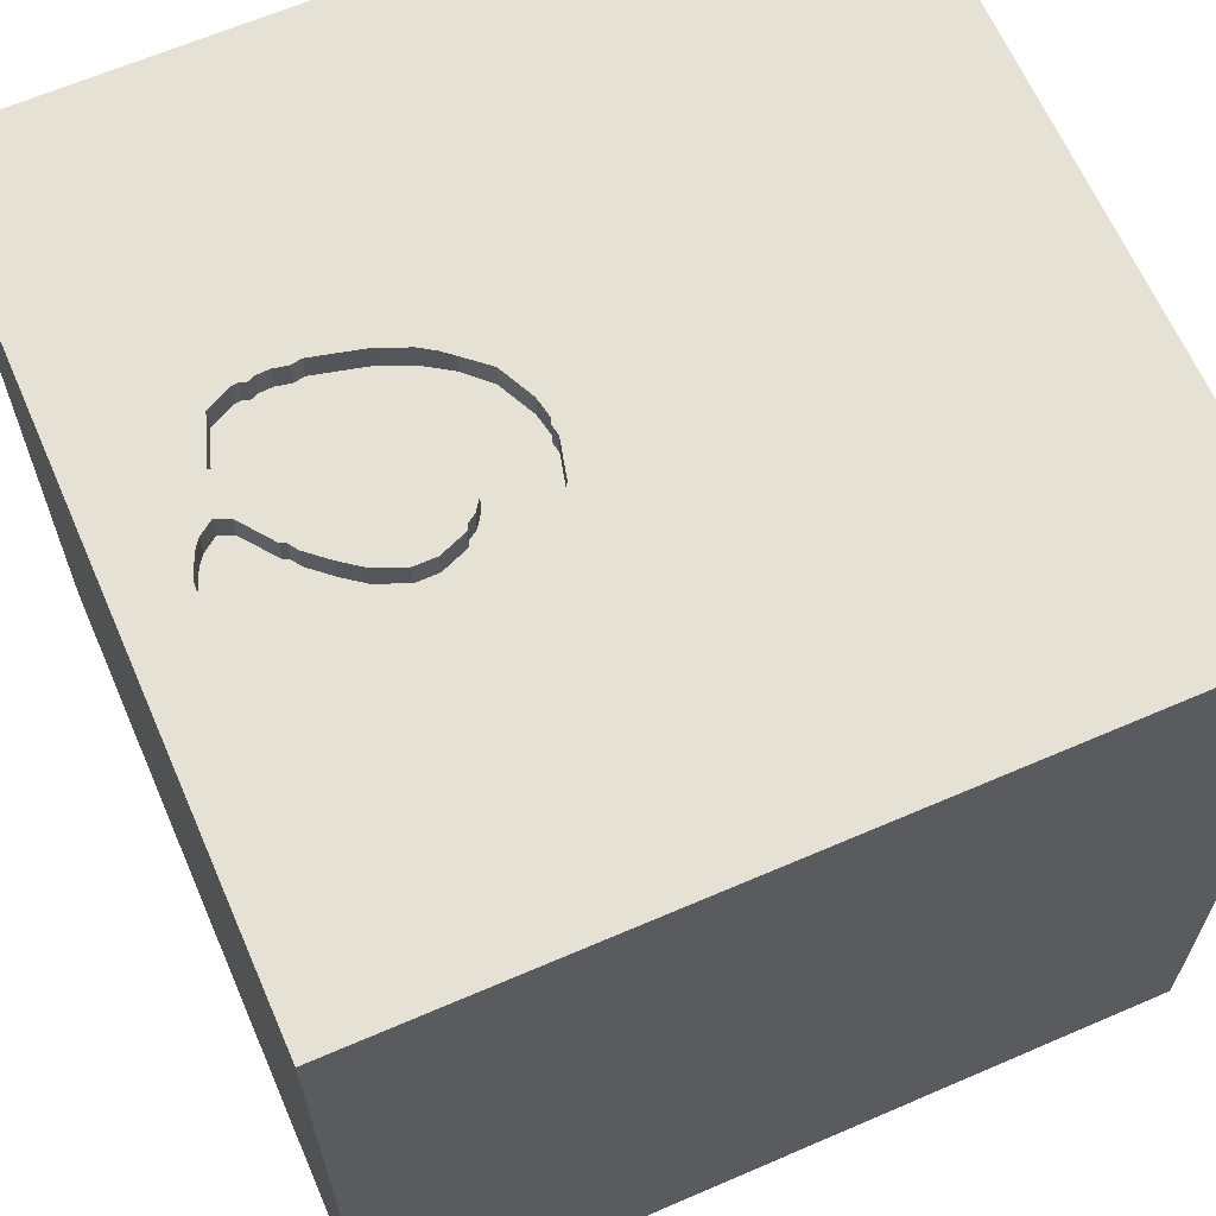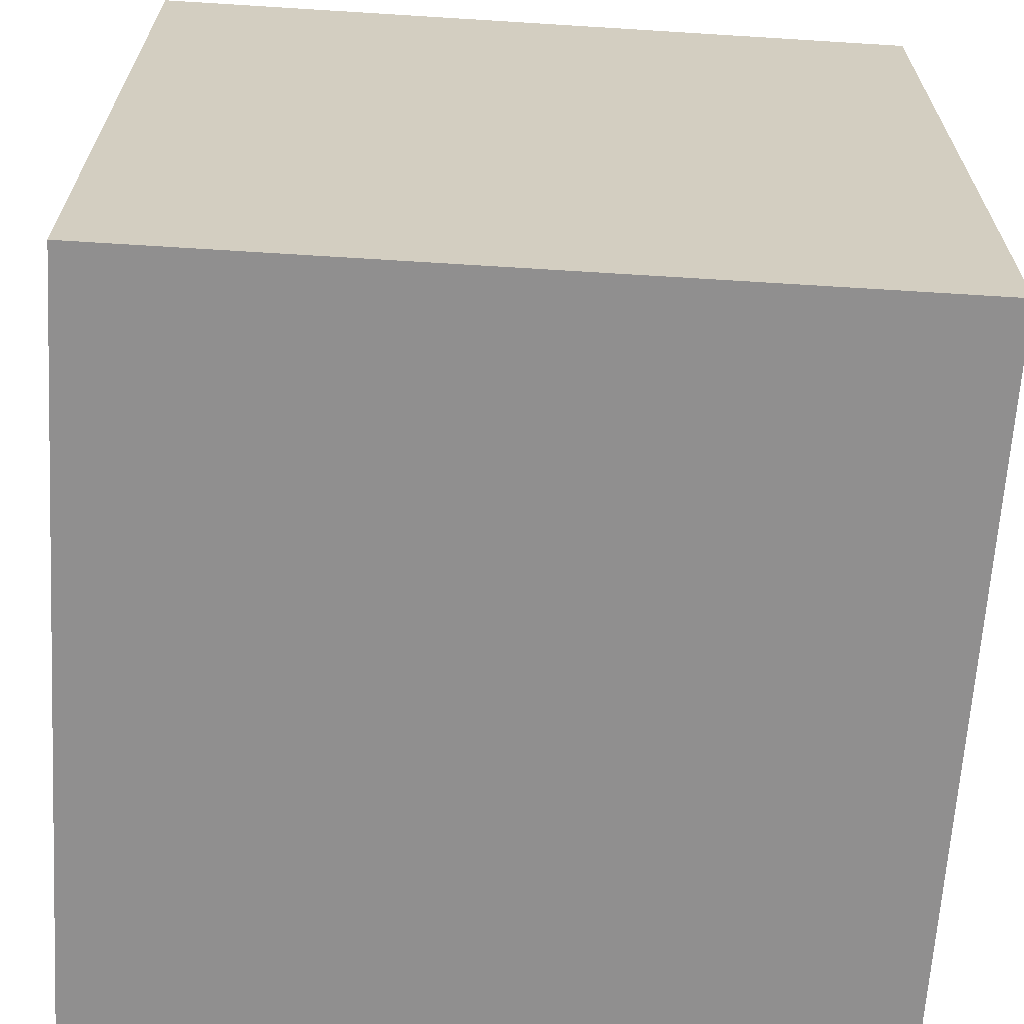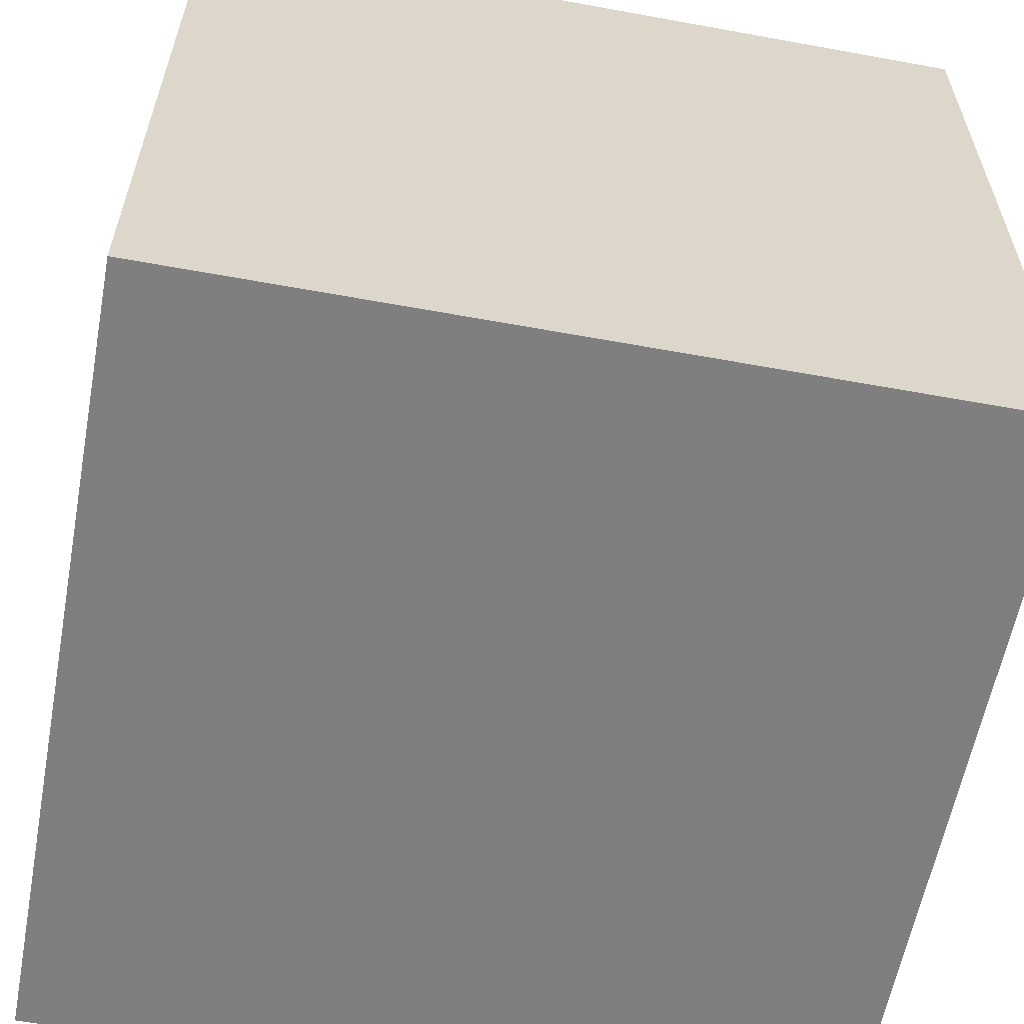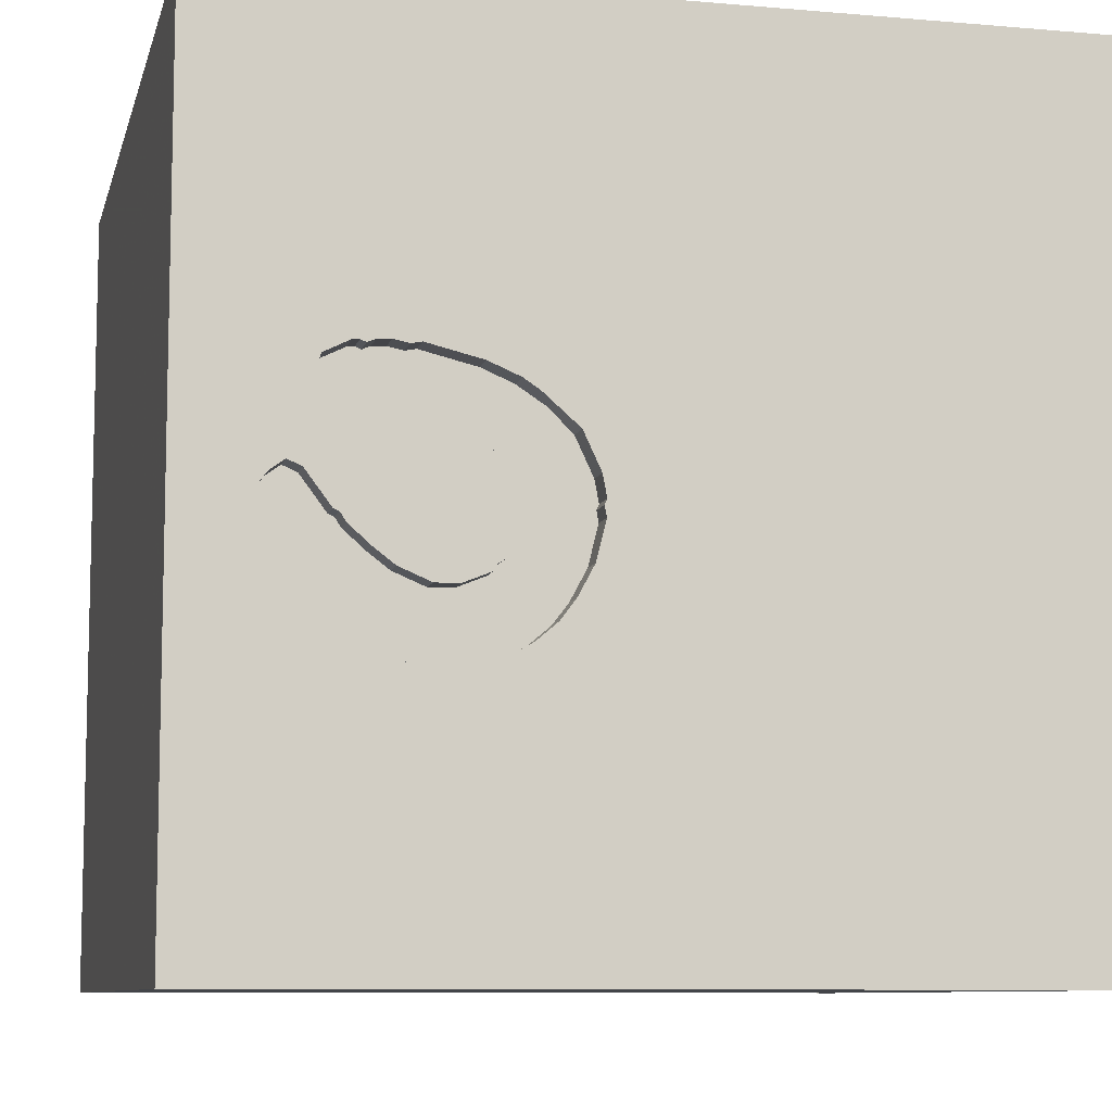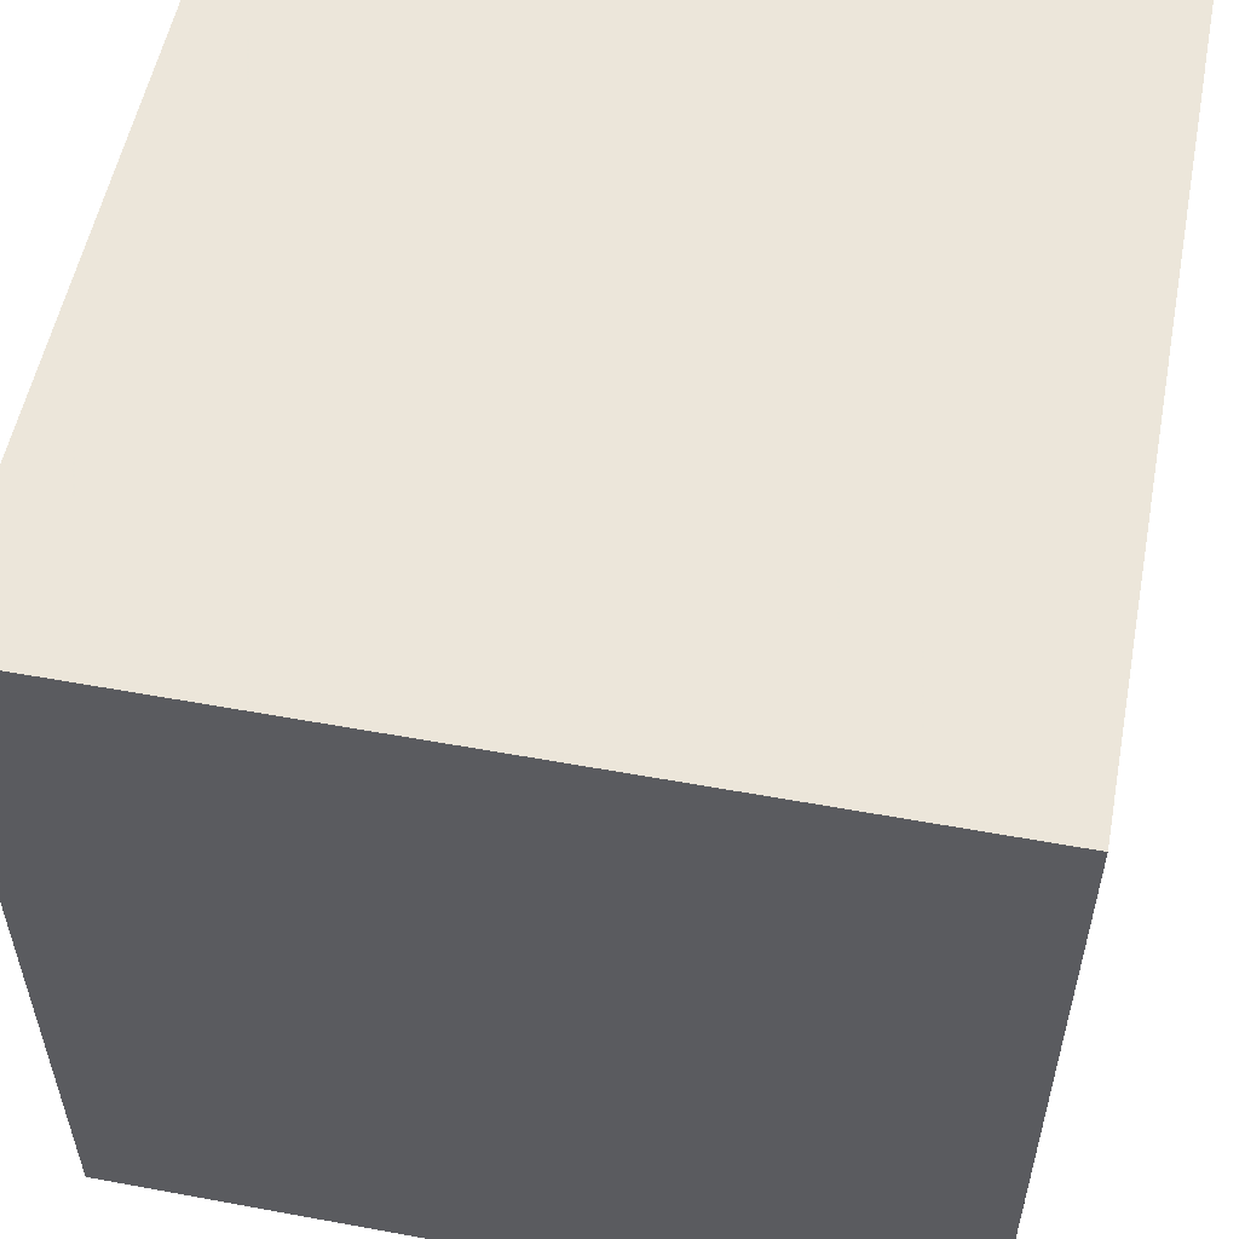
<metadata>
{"format":"obj","ext":"obj","renderer":"f3d","projection":"perspective","resolution":1024,"background":"white","views":[{"elev":64.7,"azim":156.5,"up":"+Y"},{"elev":-65.4,"azim":86.4,"up":"+Y"},{"elev":-59.8,"azim":-10.6,"up":"+Z"},{"elev":-8.8,"azim":166.8,"up":"+Z"},{"elev":54.6,"azim":-79.0,"up":"+Z"}]}
</metadata>
<code>
o horseshoe_98
v 0.1955 1.5 -0.06026
v 0.1955 1.4 -0.06026
v 1.076 1.5 0.1492
v 0.9655 1.5 0.3826
v 0.6014 1.5 0.1117
v 0.8271 1.5 -0.2832
v 0.8271 1.4 -0.2832
v 1.016 1.5 -0.1217
v 1.016 1.4 -0.1217
v 1.155 1.5 0.01894
v 1.155 1.4 0.01894
v 0.7611 1.5 -0.3112
v 1.179 1.5 -0.2861
v -0.5111 -0.8236 -1.5
v -1.12 0.3906 -1.5
v -0.5859 1.12 1.5
v -1.094 -1.5 -0.1823
v -1.042 -1.5 -0.625
v -0.7292 -1.5 0.9115
v -0.8333 -1.5 -1.198
v -1.087 1.5 -0.07161
v -0.8464 1.5 -0.8919
v 0.9217 1.5 0.3757
v 0.5629 1.5 0.3406
v 0.5629 1.4 0.3406
v 0.2039 1.5 -0.08007
v 0.2039 1.4 -0.08007
v 1.167 1.5 -0.3143
v 0.2607 1.5 -0.3101
v 0.505 1.5 0.316
v 0.3255 -1.074 1.5
v 0.5208 0.2344 1.5
v 0.4525 -0.4362 -1.5
v 0.2344 1.224 -1.5
v 0.1693 1.152 1.5
v 0.4167 -0.4688 1.5
v 0.2083 -1.5 -0.8333
v 0.4297 -1.5 0.4687
v 0.4818 -1.5 -0.1823
v 0.3906 -1.5 1.276
v 0.1562 -1.5 -1.5
v 0.2083 -1.5 -1.25
v 0.1042 -1.5 1.5
v -0.04557 1.5 0.1302
v 0.2874 1.5 -0.36
v 0.4948 1.5 1.009
v -0.1562 1.5 -1.5
v 0.1302 1.5 1.5
v 0.5729 -1.302 -1.5
v 0.7918 1.5 0.3791
v 0.7918 1.4 0.3791
v 0.4139 1.5 -0.4932
v 0.4604 1.5 -0.5203
v 0.4604 1.4 -0.5203
v -0.1823 -1.146 1.5
v -0.2995 0.3971 -1.5
v -0.1042 0.6771 1.5
v 0 -0 1.5
v -0.1562 -0.4688 1.5
v 0 -1.5 -0.1823
v -0.1823 -1.5 1.198
v -0.2083 -1.5 0.625
v -0.01302 1.5 -0.9049
v 1.091 1.5 -0.3818
v 1.091 1.4 -0.3818
v 0.2712 1.5 0.147
v 0.6014 1.4 0.1117
v 0.2314 1.5 -0.2553
v 1.044 1.5 -0.4366
v 0.3534 1.5 0.2285
v 0.3534 1.4 0.2285
v 1.204 -0.7031 -1.5
v 0.9945 0.5827 -1.5
v 1.042 0.4427 1.5
v 1.198 -0 1.5
v 1.035 -1.5 0.651
v 0.9896 -1.5 0.01302
v 1.5 -1.5 1.5
v 1.042 -1.5 -0.625
v 1.5 -1.5 -1.5
v 1.054 1.5 0.3385
v 1.146 1.5 -0.3249
v 1.146 1.5 0.01531
v 1.146 1.5 0.1042
v 1.042 -0.4167 1.5
v 0.5292 1.5 -0.2692
v 0.5292 1.4 -0.2692
v 1.054 1.4 0.3385
v 0.466 1.5 -0.2026
v 0.2314 1.4 -0.2553
v 1.245 1.5 -0.2048
v 1.044 1.4 -0.4366
v 1.048 1.5 0.1606
v 1.048 1.4 0.1606
v 0.7344 1.5 0.1563
v 0.7344 1.4 0.1563
v 0.8633 1.5 0.3891
v 0.2099 1.5 0.01591
v 0.775 1.5 -0.5739
v 0.775 1.4 -0.5739
v 0.5376 1.5 -0.289
v 0.5376 1.4 -0.289
v 1.116 1.5 0.1659
v 0.6363 1.5 -0.329
v 0.5108 1.5 0.04993
v 0.5108 1.4 0.04993
v 0.8455 1.5 0.3902
v -0.625 -1.042 1.5
v -0.4687 0.4167 1.5
v -0.625 -0.2083 1.5
v -0.599 1.224 -1.5
v -0.4687 -1.5 0.1562
v 0.9415 1.5 0.3841
v 0.9415 1.4 0.3841
v -1.5 -1.068 -0.03906
v -1.5 -0.651 1.107
v -1.5 0.1823 -1.094
v -1.5 0.2083 0.5339
v -1.5 0.4687 -0.1562
v -1.5 0.6901 1.217
v -1.5 0.2214 -0.5469
v -1.5 0.1042 -1.5
v -1.5 -0.1562 1.5
v -1.5 -0.1823 0.1562
v -1.5 0.05208 1.029
v -1.5 1.042 0.4167
v -1.5 1.198 0
v -1.5 1.055 -0.4948
v -1.5 1.5 -1.5
v -1.5 1.198 0.8854
v -1.5 -0.4167 -0.8594
v -1.5 -0.5208 0.5729
v -1.5 -0.4687 -1.25
v -1.5 -0.4687 -0.4167
v -1.5 -1.5 -0.1302
v -1.5 -1.5 1.5
v -1.5 -1.5 -1.5
v -1.5 0.625 -1.198
v -1.5 1.5 -0.1302
v -1.5 1.5 1.5
v -1.5 -1.198 -0.5729
v -1.5 -1.198 0.4167
v 1.268 1.5 -0.1665
v 1.268 1.4 -0.1665
v 0.8798 1.5 0.1712
v 0.8798 1.4 0.1712
v 0.9659 1.5 0.1609
v 0.4796 1.5 0.01335
v 0.2 1.5 -0.1003
v 0.8822 1.5 -0.5285
v 0.4454 1.5 -0.07122
v 1.232 1.5 -0.05339
v 1.232 1.4 -0.05339
v 0.4423 1.5 -0.1192
v 0.5208 1.5 0.3227
v 0.5308 1.5 -0.5488
v 1.5 1.5 -1.5
v 0.7389 1.5 -1.071
v 0.3407 1.5 -0.4308
v 0.3407 1.4 -0.4308
v 0.8935 1.5 0.3872
v 0.8935 1.4 0.3872
v 1.219 1.5 -0.03569
v 0.9957 1.5 -0.13
v 0.9957 1.4 -0.13
v 0.397 1.5 0.2571
v 1.105 1.5 -0.002025
v 1.167 1.4 -0.3143
v 0.9744 1.5 -0.1624
v 0.9744 1.4 -0.1624
v 1.354 1.5 -0.1042
v 1.22 1.5 -0.2454
v 1.205 1.5 -0.01799
v 1.205 1.4 -0.01798
v 1.5 -1.003 0.9505
v 1.5 -0.02604 -0.9831
v 1.5 0.2995 -0.1628
v 1.5 0.1302 -1.5
v 1.5 -0.1302 1.5
v 1.5 1.042 -1.042
v 1.5 1.113 -0.1172
v 1.5 -1.5 -0.1562
v 1.5 -1.5 0.8333
v 1.5 0.8073 0.8691
v 1.5 1.5 -0.1562
v 1.5 1.5 1.5
v 1.5 -1.081 -0.9375
v 1.5 -0.8008 0.00651
v 1.5 -0.08464 1.165
v 0.8979 1.5 -0.2299
v 0.8979 1.4 -0.2299
v 0.9659 1.4 0.1609
v 0.8455 1.4 0.3902
v 0.2099 1.4 0.01592
v 0.9532 1.5 -0.4984
v 0.9532 1.4 -0.4984
v -1.12 -0.612 1.5
v -1.276 0.05208 1.5
v -1.146 -1.5 0.3385
v -1.12 0.5859 1.5
v -0.765 1.5 0.9896
v 0.2712 1.4 0.147
v 0.9179 1.4 0.164
v -0.4167 -1.5 -1.042
v -0.4948 -1.5 -0.3646
v 0.466 1.4 -0.2026
v 0.6363 1.4 -0.329
v 0.4814 1.5 -0.2253
v 1.179 1.4 -0.2861
v 0.4968 1.5 -0.2479
v 0.4968 1.4 -0.2479
v 0.1967 1.5 -0.1182
v 0.1967 1.4 -0.1182
v 1.12 -0.8464 1.5
v 0.8333 1.042 1.5
v 0.8594 -1.5 -1.198
v 0.9179 1.5 0.164
v 0.7182 1.5 -0.3293
v 0.7537 1.5 0.3863
v 0.6763 1.5 0.1368
v 1.265 1.5 -0.1326
v 0.5309 1.4 -0.5488
v 0.4796 1.4 0.01335
v 0.7182 1.4 -0.3293
v 0.9655 1.4 0.3826
v 1.22 1.4 -0.2454
v 1.116 1.4 0.1659
v 0.454 1.5 0.2944
v 0.454 1.4 0.2944
v 1.11 1.5 -0.3734
v 1.11 1.4 -0.3734
v 1.105 1.4 -0.002025
v 0.5527 1.5 0.07846
v 0.9217 1.4 0.3757
v 0.2874 1.4 -0.36
v 1.129 1.5 -0.348
v 0.6211 1.5 -0.569
v 0.6211 1.4 -0.569
v 0.4139 1.4 -0.4932
v 0.4423 1.4 -0.1192
v 1.147 1.5 -0.3227
v 1.147 1.4 -0.3227
v 0.9377 1.5 0.1724
v 0.9377 1.4 0.1724
v 1.076 1.4 0.1492
v 0.7537 1.4 0.3863
v 0.9985 1.5 -0.4675
v 0.9843 1.5 -0.1474
v 0.4454 1.4 -0.07122
v 1.265 1.4 -0.1326
v 1.085 1.5 0.2522
v 1.01 1.5 0.3605
f 197 123 136
f 123 116 136
f 43 108 136
f 19 43 136
f 142 135 136
f 108 197 136
f 135 199 136
f 43 55 108
f 197 198 123
f 116 142 136
f 199 19 136
f 19 61 43
f 123 125 116
f 142 115 135
f 125 132 116
f 135 17 199
f 116 132 142
f 108 110 197
f 61 40 43
f 123 120 125
f 62 61 19
f 43 31 55
f 55 59 108
f 140 120 123
f 132 115 142
f 199 112 19
f 59 110 108
f 110 198 197
f 198 140 123
f 125 118 132
f 115 141 135
f 112 62 19
f 198 200 140
f 141 137 135
f 135 18 17
f 78 31 43
f 31 59 55
f 132 124 115
f 137 18 135
f 17 112 199
f 40 78 43
f 118 124 132
f 110 200 198
f 115 134 141
f 62 40 61
f 31 36 59
f 59 58 110
f 110 109 200
f 120 118 125
f 124 134 115
f 17 205 112
f 112 60 62
f 62 38 40
f 18 205 17
f 78 214 31
f 140 130 120
f 214 36 31
f 58 109 110
f 134 131 141
f 60 38 62
f 109 16 200
f 131 137 141
f 137 20 18
f 38 76 40
f 36 58 59
f 120 126 118
f 118 119 124
f 124 121 134
f 205 60 112
f 76 78 40
f 214 85 36
f 58 57 109
f 200 16 140
f 130 126 120
f 18 204 205
f 60 39 38
f 131 133 137
f 20 204 18
f 36 32 58
f 109 57 16
f 126 119 118
f 119 121 124
f 121 131 134
f 85 32 36
f 204 60 205
f 39 77 38
f 77 76 38
f 175 78 183
f 58 32 57
f 204 37 60
f 126 127 119
f 76 183 78
f 85 75 32
f 140 126 130
f 78 85 214
f 21 140 201
f 121 117 131
f 131 117 133
f 133 122 137
f 137 204 20
f 37 39 60
f 189 78 175
f 78 179 85
f 57 35 16
f 14 137 122
f 204 42 37
f 188 189 175
f 189 179 78
f 75 74 32
f 32 35 57
f 140 139 126
f 127 128 119
f 119 128 121
f 16 48 140
f 21 139 140
f 139 127 126
f 117 122 133
f 137 41 204
f 76 182 183
f 188 175 183
f 179 75 85
f 35 48 16
f 201 140 48
f 44 21 201
f 121 138 117
f 15 14 122
f 14 41 137
f 41 42 204
f 37 79 39
f 79 77 39
f 77 182 76
f 188 183 182
f 177 189 188
f 74 215 32
f 56 14 15
f 215 35 32
f 44 201 46
f 56 33 14
f 139 128 127
f 128 138 121
f 37 216 79
f 179 74 75
f 128 129 138
f 42 216 37
f 184 189 177
f 46 201 48
f 66 98 44
f 26 149 44
f 44 98 1
f 44 1 26
f 68 29 44
f 138 122 117
f 49 41 14
f 44 149 212
f 44 212 68
f 45 63 44
f 44 29 45
f 22 21 44
f 73 33 56
f 79 182 77
f 177 188 176
f 184 179 189
f 179 186 74
f 74 186 215
f 44 46 30
f 66 44 166
f 166 70 66
f 63 45 159
f 63 159 52
f 63 52 53
f 63 22 44
f 139 129 128
f 184 186 179
f 215 48 35
f 46 155 30
f 44 30 228
f 44 228 166
f 63 53 156
f 22 139 21
f 138 129 122
f 33 49 14
f 41 216 42
f 215 186 48
f 24 155 46
f 22 129 139
f 15 122 129
f 216 80 79
f 187 188 182
f 180 181 177
f 46 48 186
f 46 219 24
f 158 156 237
f 158 237 99
f 158 63 156
f 80 182 79
f 176 188 187
f 180 177 176
f 181 184 177
f 46 97 107
f 219 46 107
f 107 50 219
f 56 15 129
f 34 56 111
f 73 56 34
f 41 80 216
f 4 46 81
f 46 4 113
f 161 97 46
f 46 113 23
f 46 23 161
f 99 150 158
f 111 56 129
f 73 72 33
f 33 72 49
f 49 80 41
f 187 182 80
f 81 46 186
f 81 252 4
f 158 150 195
f 72 80 49
f 251 81 84
f 84 103 251
f 3 103 84
f 217 243 147
f 3 84 217
f 147 93 3
f 217 147 3
f 247 69 158
f 158 195 247
f 171 84 81
f 217 84 83
f 217 83 167
f 236 82 158
f 230 236 158
f 158 69 64
f 158 64 230
f 47 63 158
f 47 22 63
f 47 34 111
f 157 73 34
f 185 181 180
f 186 184 181
f 185 171 81
f 10 83 84
f 171 221 152
f 10 84 171
f 152 163 173
f 173 10 171
f 171 152 173
f 167 8 217
f 145 217 220
f 220 95 145
f 185 158 28
f 158 82 241
f 158 241 28
f 157 47 158
f 47 129 22
f 47 111 129
f 157 34 47
f 178 72 73
f 80 176 187
f 157 180 176
f 157 185 180
f 185 186 181
f 185 81 186
f 171 172 91
f 171 91 143
f 143 221 171
f 164 248 217
f 217 8 164
f 157 158 185
f 157 178 73
f 178 80 72
f 178 176 80
f 157 176 178
f 185 172 171
f 172 28 13
f 169 217 248
f 185 28 172
f 169 190 217
f 220 217 233
f 233 5 220
f 12 217 190
f 12 190 6
f 233 217 154
f 154 105 233
f 12 154 217
f 105 154 148
f 154 12 104
f 104 101 86
f 104 86 154
f 148 154 151
f 12 218 104
f 86 210 208
f 154 86 208
f 154 208 89
f 9 226 209
f 9 250 226
f 170 9 209
f 172 13 209
f 209 226 172
f 9 153 250
f 250 144 226
f 170 165 9
f 170 209 242
f 9 232 153
f 250 153 221
f 221 143 144
f 144 250 221
f 91 172 226
f 226 144 91
f 248 164 165
f 165 170 248
f 9 165 8
f 170 242 65
f 242 209 168
f 168 209 13
f 13 28 168
f 232 9 167
f 153 232 174
f 152 221 153
f 144 143 91
f 170 169 248
f 164 8 165
f 8 167 9
f 65 191 170
f 65 242 231
f 242 168 28
f 28 241 242
f 167 83 232
f 163 152 153
f 153 174 163
f 11 174 232
f 170 191 169
f 92 191 65
f 230 64 65
f 65 231 230
f 236 230 231
f 231 242 236
f 242 241 82
f 82 236 242
f 11 232 83
f 83 10 11
f 173 163 174
f 174 11 173
f 190 169 191
f 7 191 92
f 92 65 69
f 64 69 65
f 10 173 11
f 191 7 190
f 92 196 7
f 69 247 92
f 6 190 7
f 247 195 196
f 196 92 247
f 224 7 196
f 12 6 7
f 7 224 12
f 196 195 150
f 224 196 100
f 224 218 12
f 100 196 150
f 150 99 100
f 238 224 100
f 104 218 224
f 224 207 104
f 207 224 238
f 99 237 238
f 238 100 99
f 222 207 238
f 237 156 238
f 207 102 104
f 207 222 54
f 222 238 156
f 101 104 102
f 102 207 54
f 54 222 53
f 156 53 222
f 86 101 102
f 102 87 86
f 102 54 239
f 211 87 102
f 102 239 160
f 53 52 239
f 239 54 53
f 87 211 86
f 102 160 211
f 52 159 160
f 160 239 52
f 210 86 211
f 211 160 235
f 159 45 160
f 208 210 211
f 211 206 208
f 235 206 211
f 235 160 45
f 89 208 206
f 206 235 90
f 235 45 29
f 206 240 89
f 206 90 240
f 29 68 90
f 90 235 29
f 154 89 240
f 90 213 240
f 240 249 151
f 151 154 240
f 68 212 213
f 213 90 68
f 240 213 27
f 240 27 249
f 213 212 149
f 149 26 27
f 27 213 149
f 249 223 148
f 148 151 249
f 27 194 249
f 26 1 27
f 194 223 249
f 27 2 194
f 2 27 1
f 105 148 223
f 223 106 105
f 194 202 223
f 194 2 98
f 1 98 2
f 223 71 106
f 202 194 66
f 202 71 223
f 98 66 194
f 106 67 233
f 233 105 106
f 229 106 71
f 71 202 66
f 66 70 71
f 5 233 67
f 229 67 106
f 166 228 229
f 229 71 166
f 71 70 166
f 220 5 67
f 67 96 220
f 25 67 229
f 229 228 30
f 96 95 220
f 67 25 96
f 25 229 30
f 155 24 25
f 30 155 25
f 96 146 95
f 96 25 246
f 145 95 146
f 146 96 51
f 96 246 51
f 246 25 24
f 24 219 246
f 146 203 145
f 51 193 146
f 51 246 50
f 219 50 246
f 217 145 203
f 146 244 203
f 193 51 107
f 146 193 162
f 50 107 51
f 203 244 217
f 244 146 234
f 193 107 97
f 146 162 234
f 97 161 162
f 162 193 97
f 243 217 244
f 225 244 234
f 234 162 23
f 161 23 162
f 147 243 244
f 244 192 147
f 244 225 88
f 114 225 234
f 23 113 234
f 88 192 244
f 252 81 88
f 88 225 252
f 225 114 4
f 114 234 113
f 192 94 147
f 88 94 192
f 4 252 225
f 81 251 88
f 113 4 114
f 93 147 94
f 94 88 227
f 251 103 227
f 227 88 251
f 3 93 94
f 94 245 3
f 227 245 94
f 245 227 103
f 103 3 245

</code>
